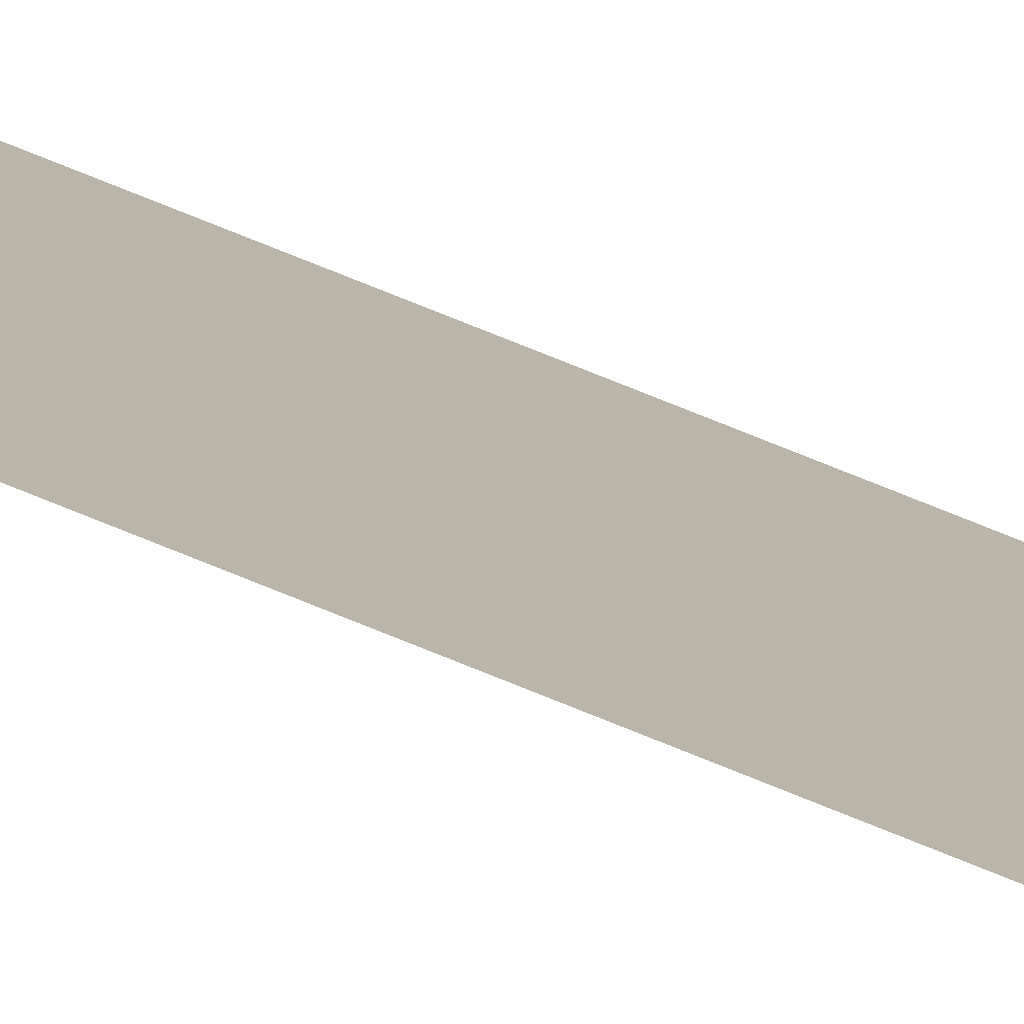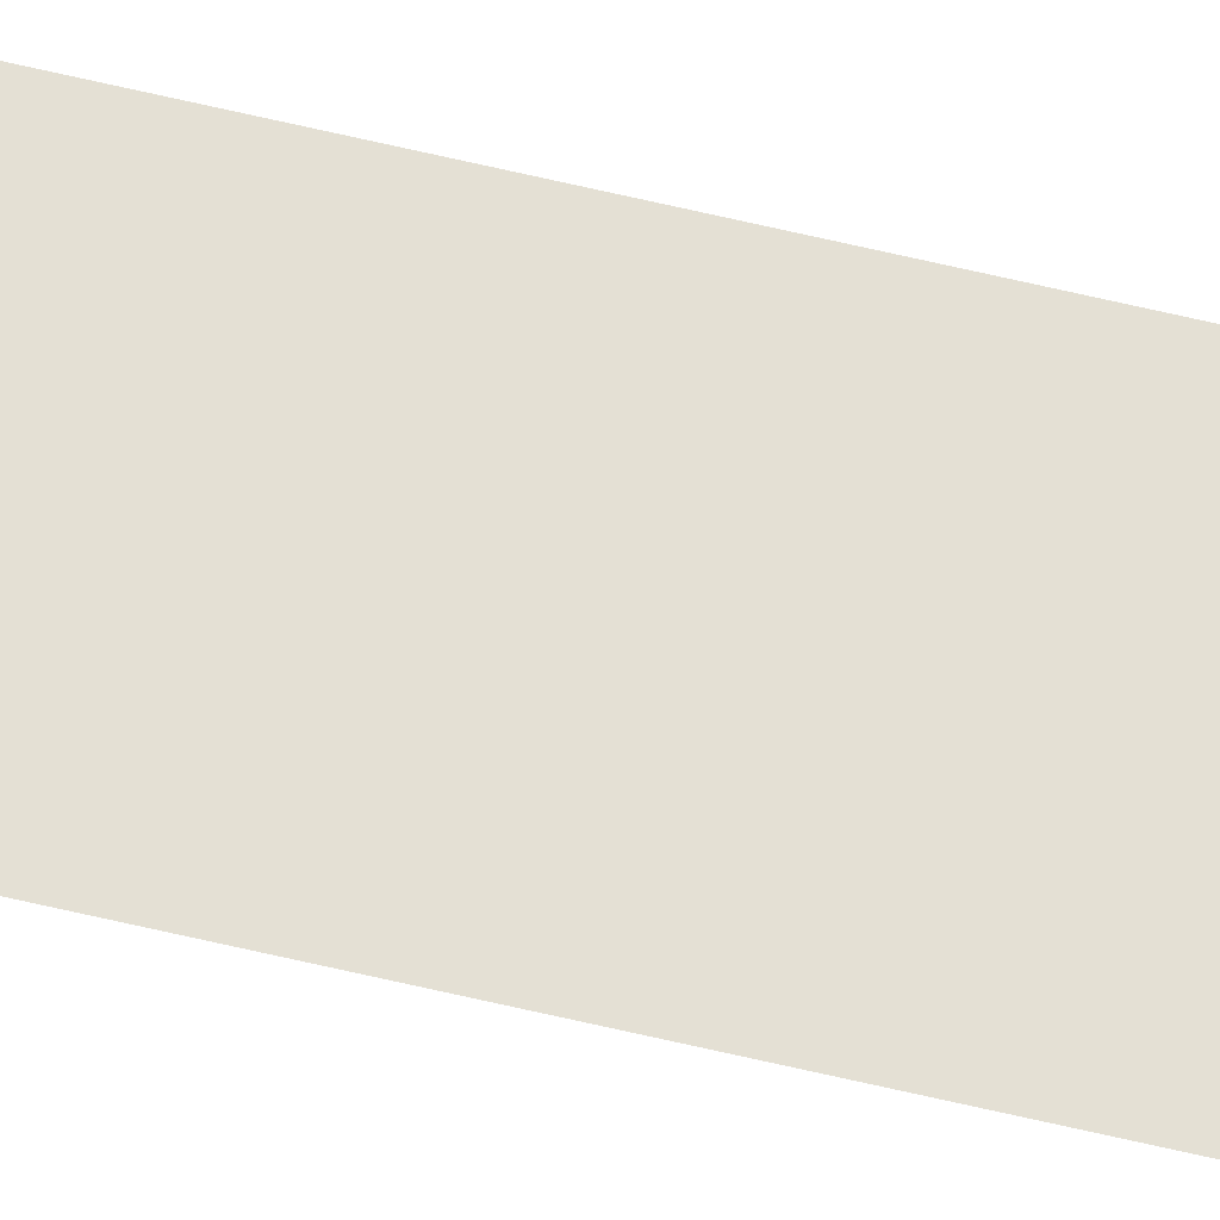
<metadata>
{"format":"obj","ext":"obj","renderer":"f3d","projection":"perspective","resolution":1024,"background":"white","views":[{"elev":13.7,"azim":148.9,"up":"+Y"},{"elev":66.1,"azim":-76.7,"up":"+Y"}]}
</metadata>
<code>
o Plane_002_Plane.005
v -204.1 204.1 0
v 204.1 204.1 0
v -204.1 204.1 1.021e+05
v 204.1 204.1 1.021e+05
f 1 2 4 3

</code>
